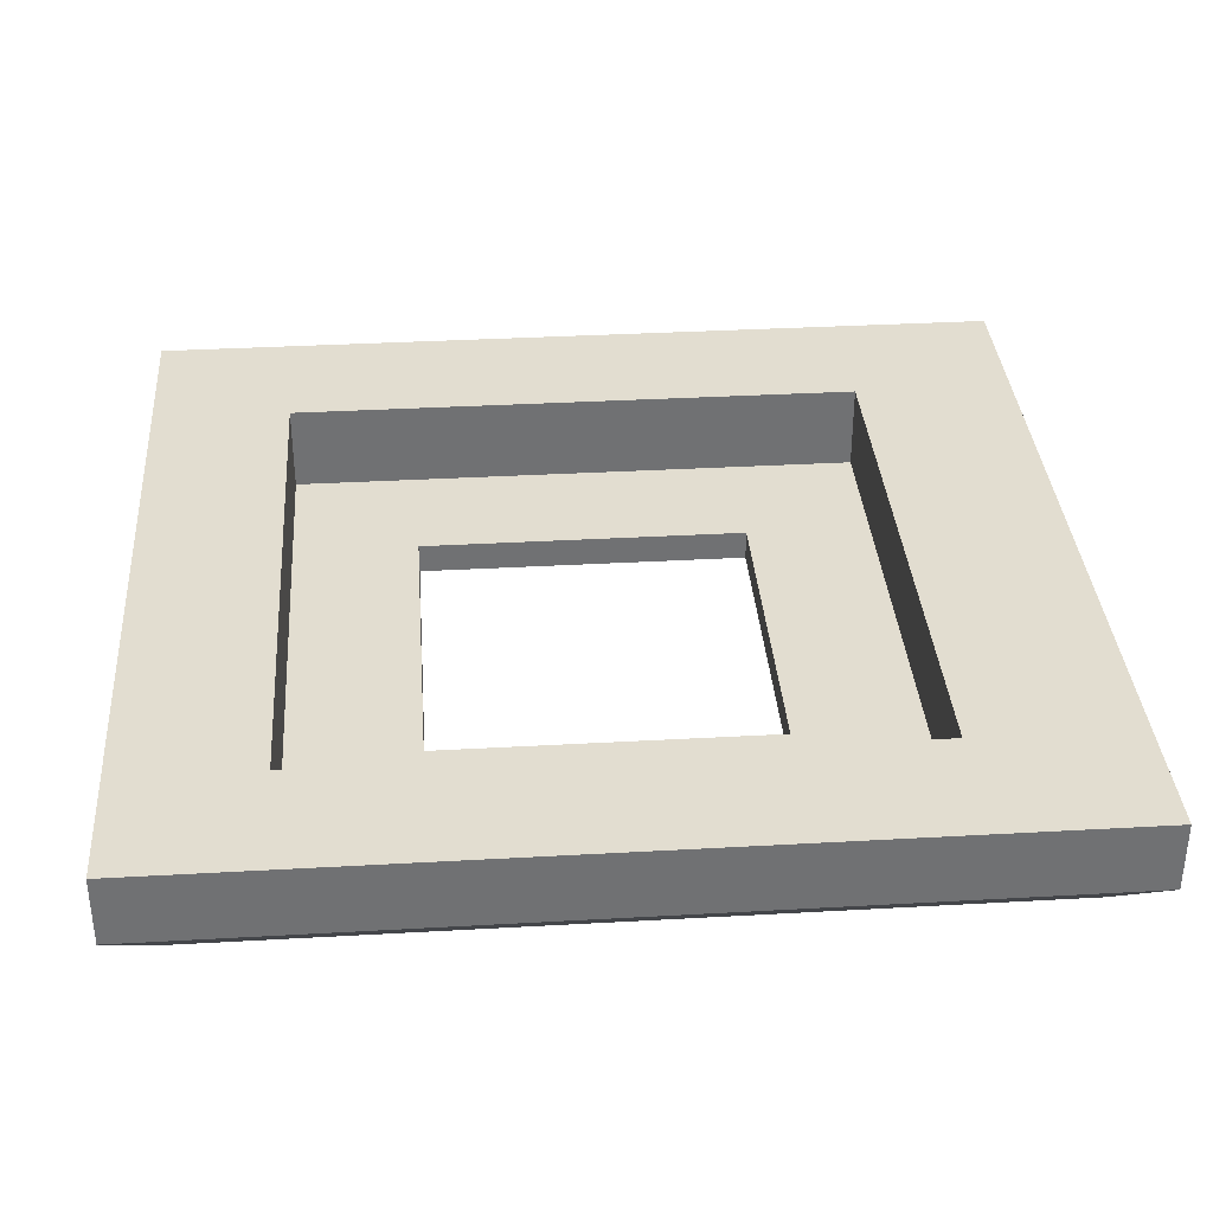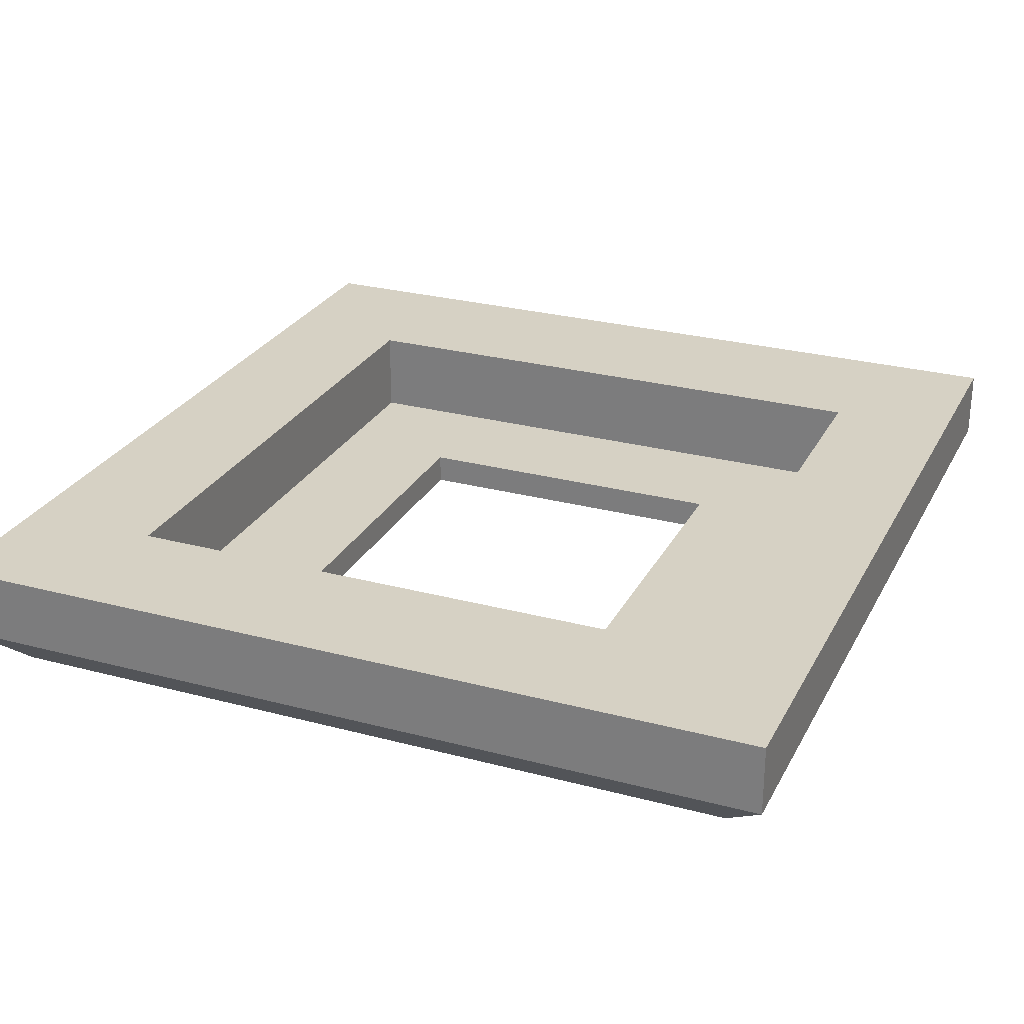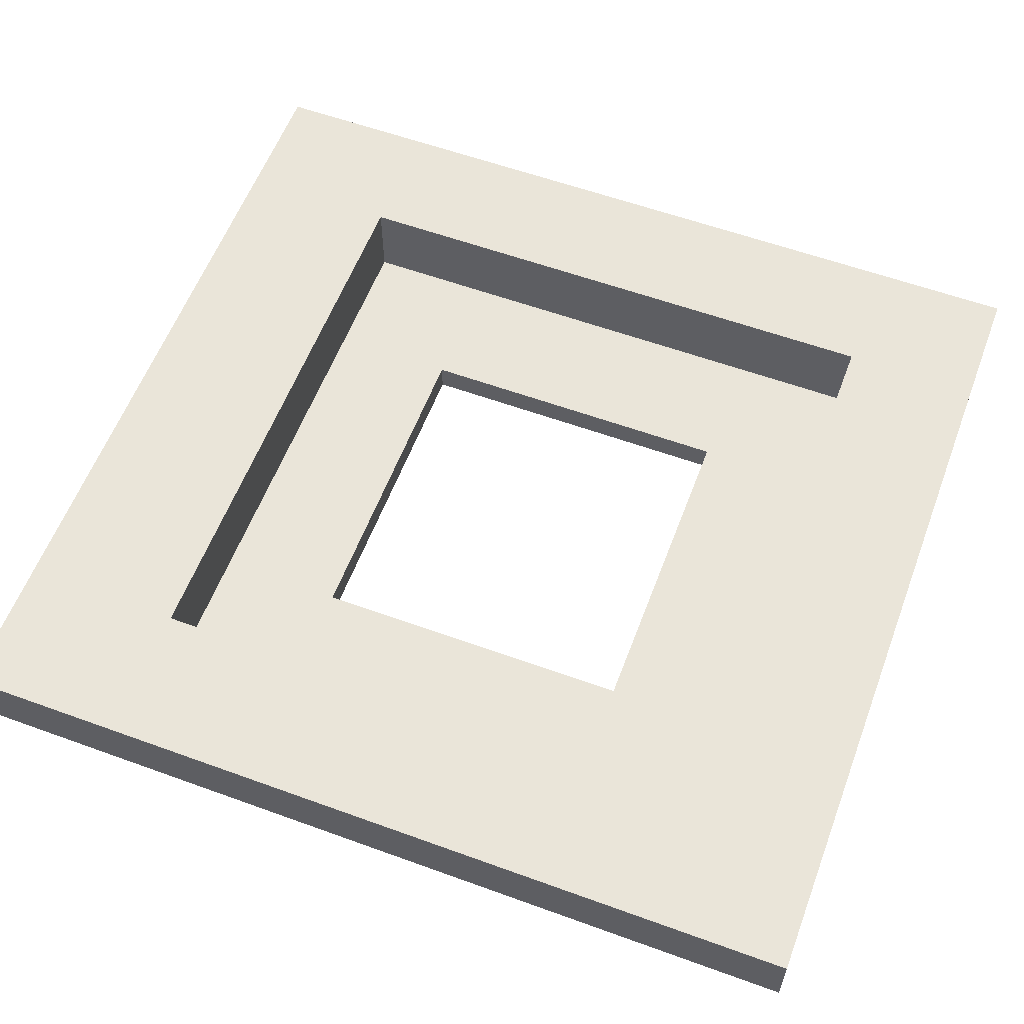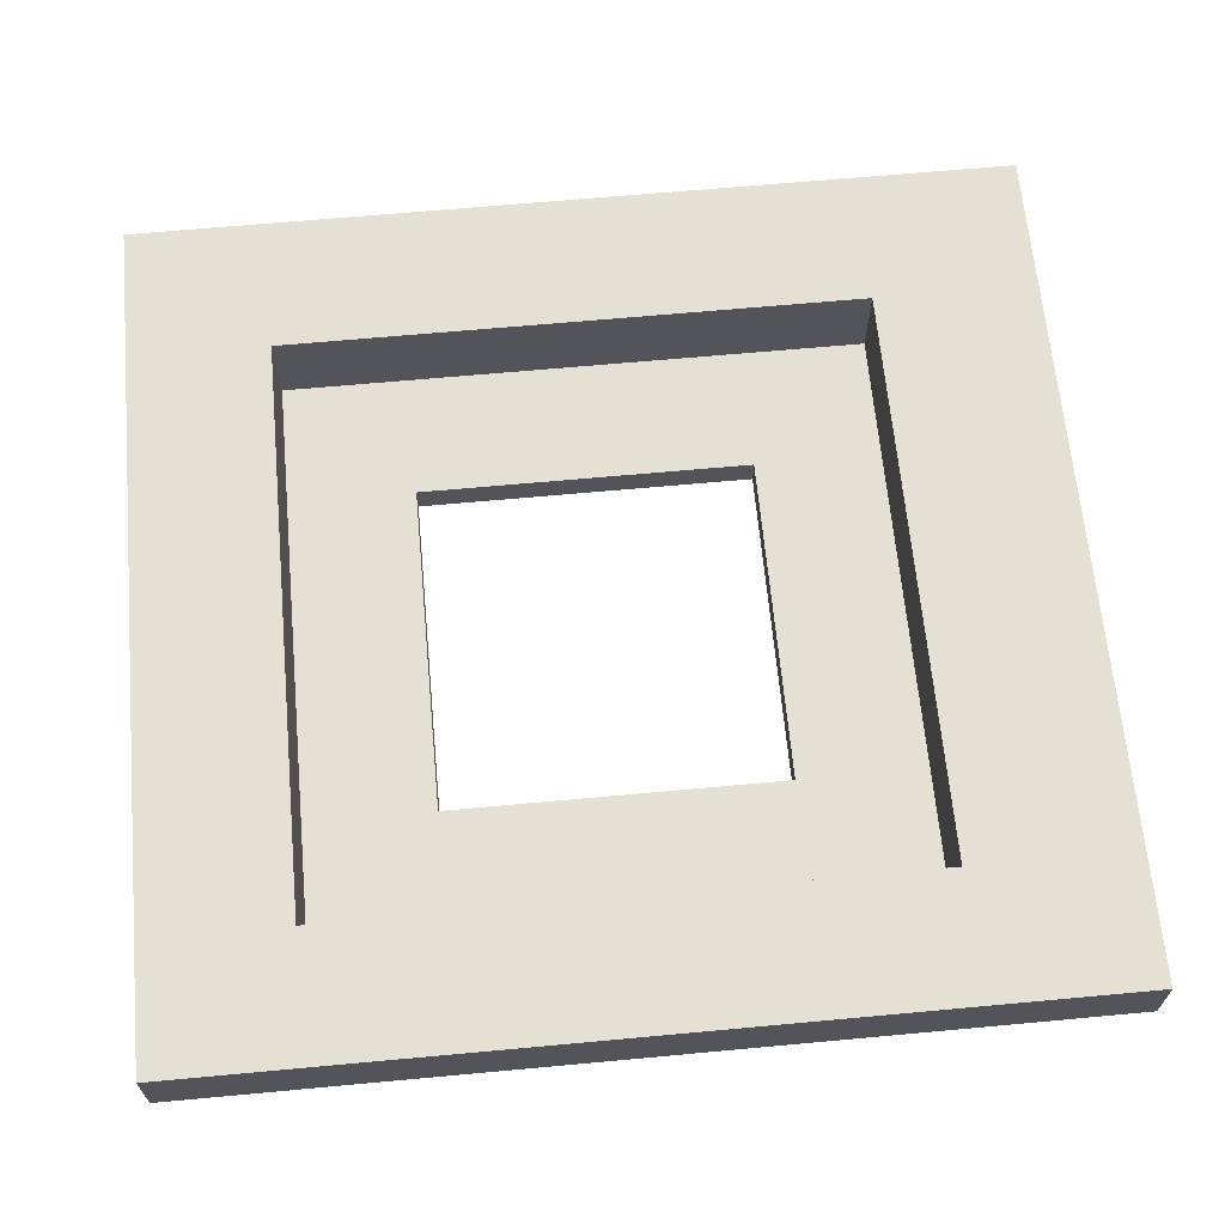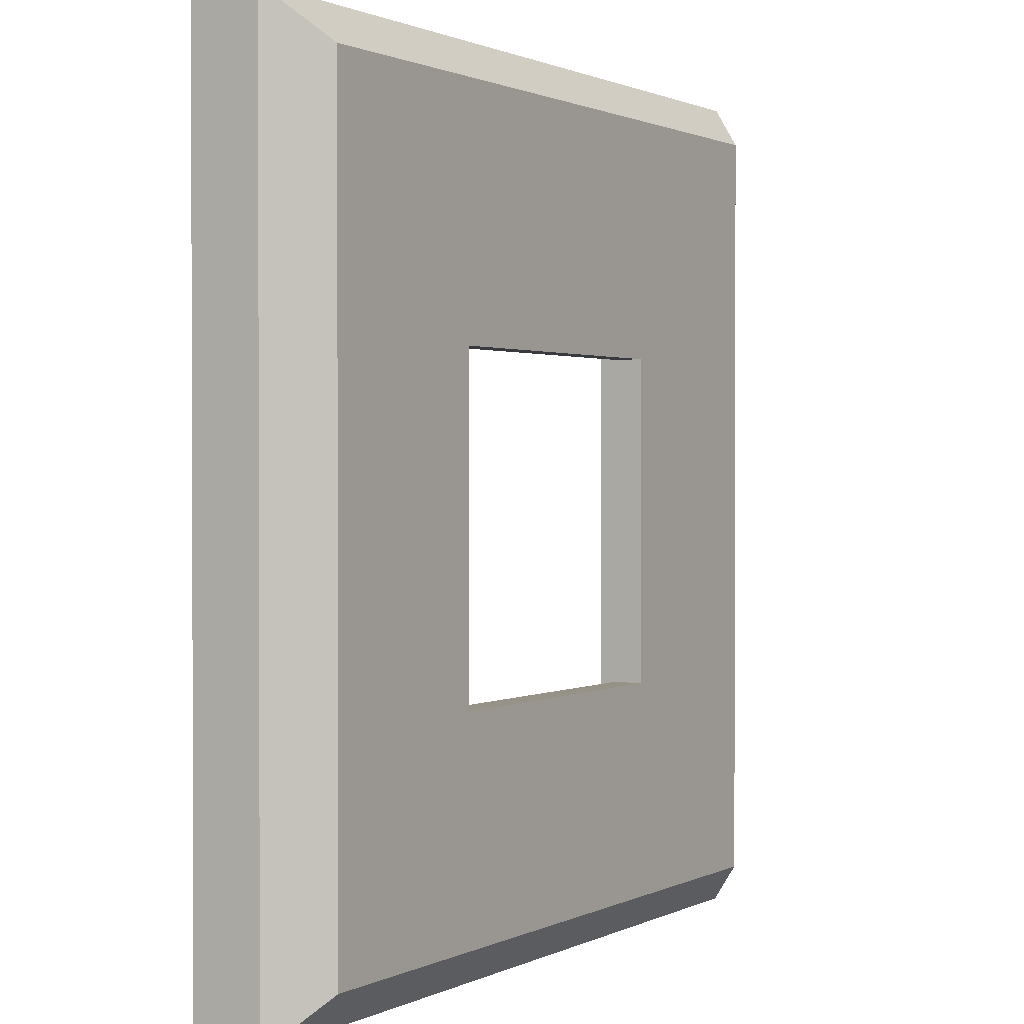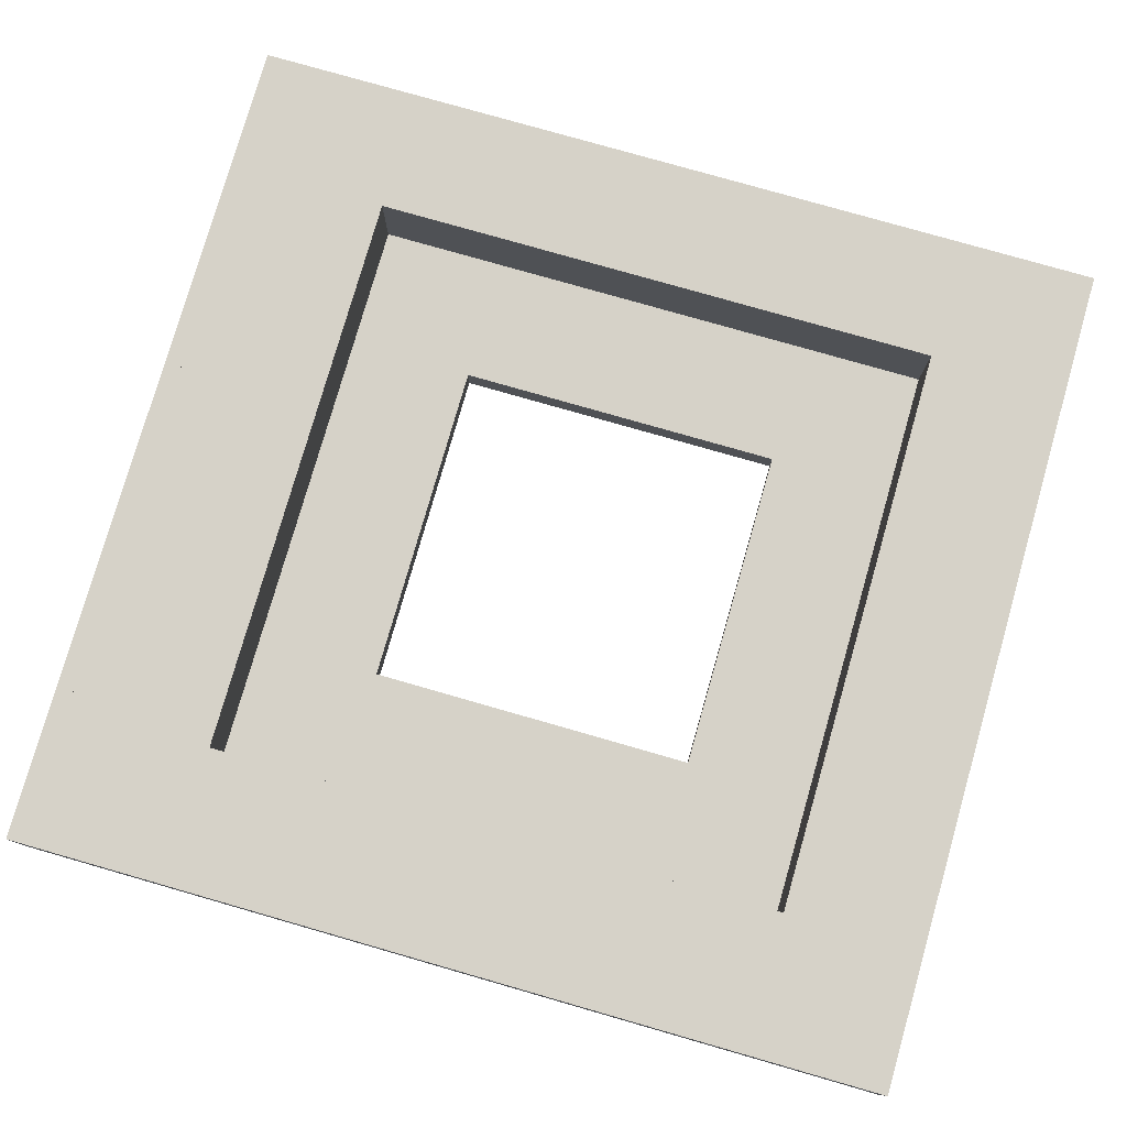
<metadata>
{"format":"obj","ext":"obj","renderer":"f3d","projection":"perspective","resolution":1024,"background":"white","views":[{"elev":35.1,"azim":-94.3,"up":"+Y"},{"elev":26.8,"azim":-157.4,"up":"+Y"},{"elev":58.5,"azim":110.6,"up":"+Y"},{"elev":65.4,"azim":-95.3,"up":"+Y"},{"elev":1.1,"azim":-58.9,"up":"+Z"},{"elev":78.4,"azim":106.0,"up":"+Y"}]}
</metadata>
<code>
g Mesh1 Model
v 86.4 -4.018e-14 -84.6
v 86.4 1.3 -84.6
v 86.4 1.3 -70.4
v 86.4 -4.018e-14 -70.4
f 1 2 3 4
v 100.6 -4.018e-14 -84.6
v 100.6 1.3 -84.6
f 5 6 2 1
v 100.6 -4.371e-14 -70.4
v 100.6 1.3 -70.4
f 7 8 6 5
f 4 3 8 7
v 106 1.3 -65
f 3 9 8
v 81 1.3 -65
f 3 10 9
v 81 1.3 -90
f 10 3 11
f 2 11 3
v 106 1.3 -90
f 11 2 12
f 12 2 6
f 12 6 9
f 8 9 6
v 106 5 -65
v 106 5 -90
f 13 14 12 9
v 112 5 -58
f 13 15 14
v 81 5 -65
f 16 15 13
v 75.6 5 -58
f 16 17 15
v 75.6 5 -96
f 17 16 18
v 81 5 -90
f 19 18 16
v 112 5 -96
f 18 19 20
f 20 19 14
f 14 19 11 12
f 11 19 16 10
f 16 13 9 10
f 20 14 15
v 112 2 -96
v 112 2 -58
f 21 20 15 22
v 75.6 2 -96
f 23 18 20 21
v 75.6 2 -58
f 24 17 18 23
v 110 2 -58
f 22 15 17 24 25
v 77.6 -4.567e-15 -60
v 110 -1.367e-16 -60
f 22 25 24 26 27
v 77.6 -4.567e-15 -94
f 23 28 26 24
v 110 -1.367e-16 -94
f 21 29 28 23
f 22 27 29 21
f 27 7 29
f 27 4 7
f 26 4 27
f 4 26 1
f 28 1 26
f 1 28 29
f 1 29 5
f 5 29 7

</code>
